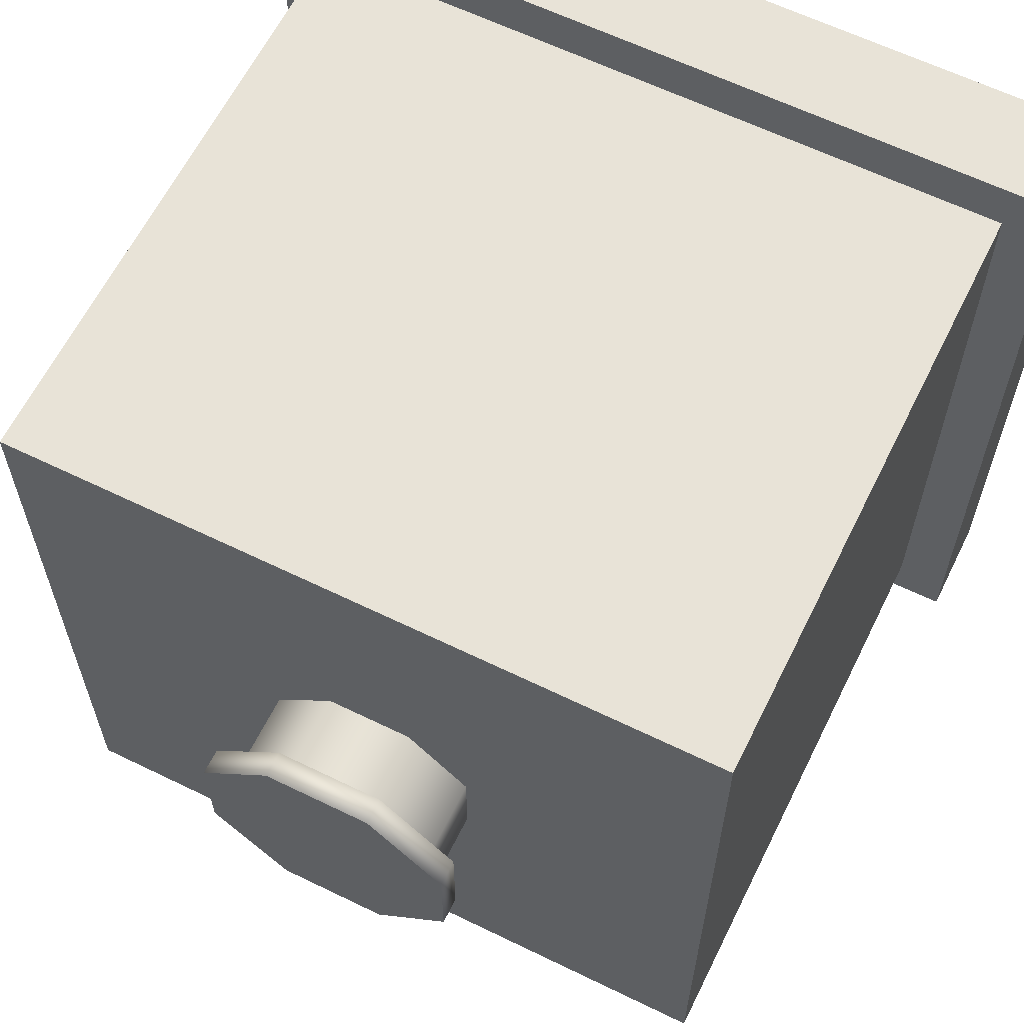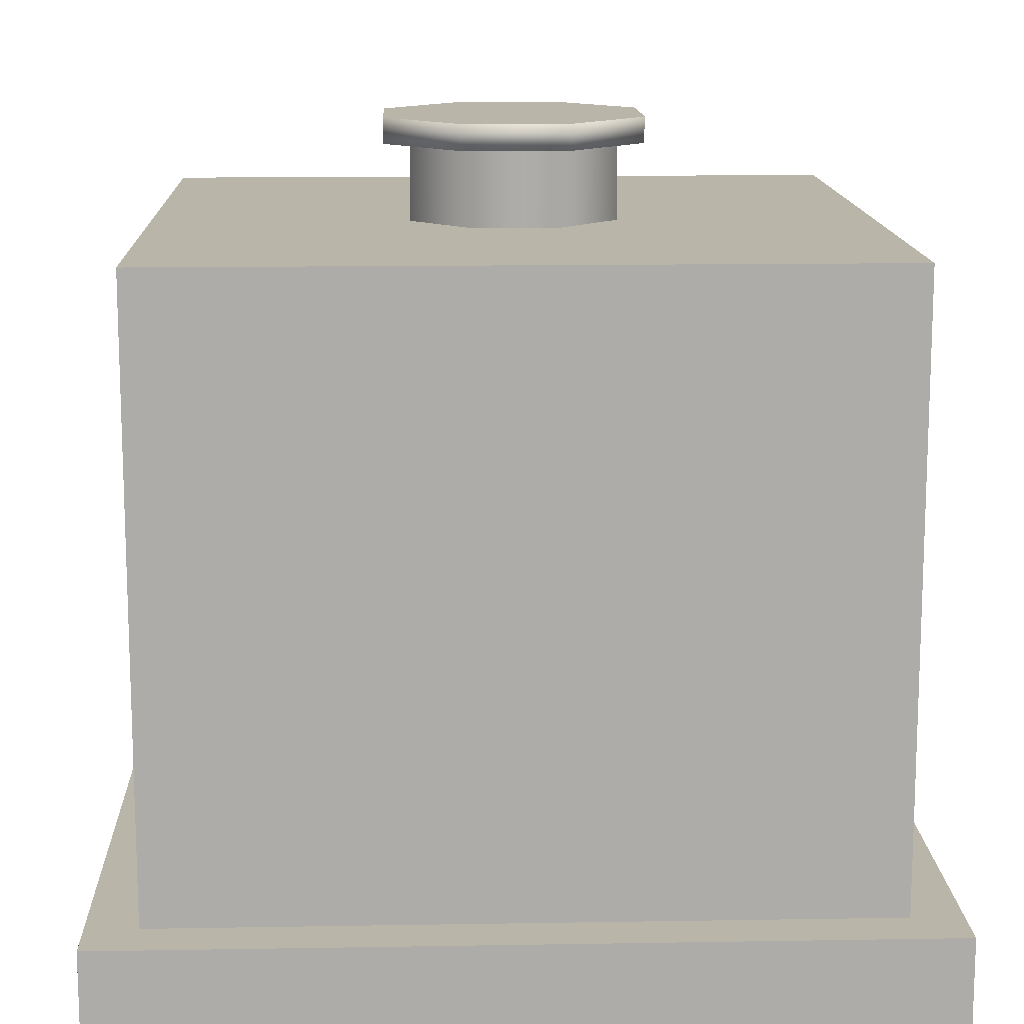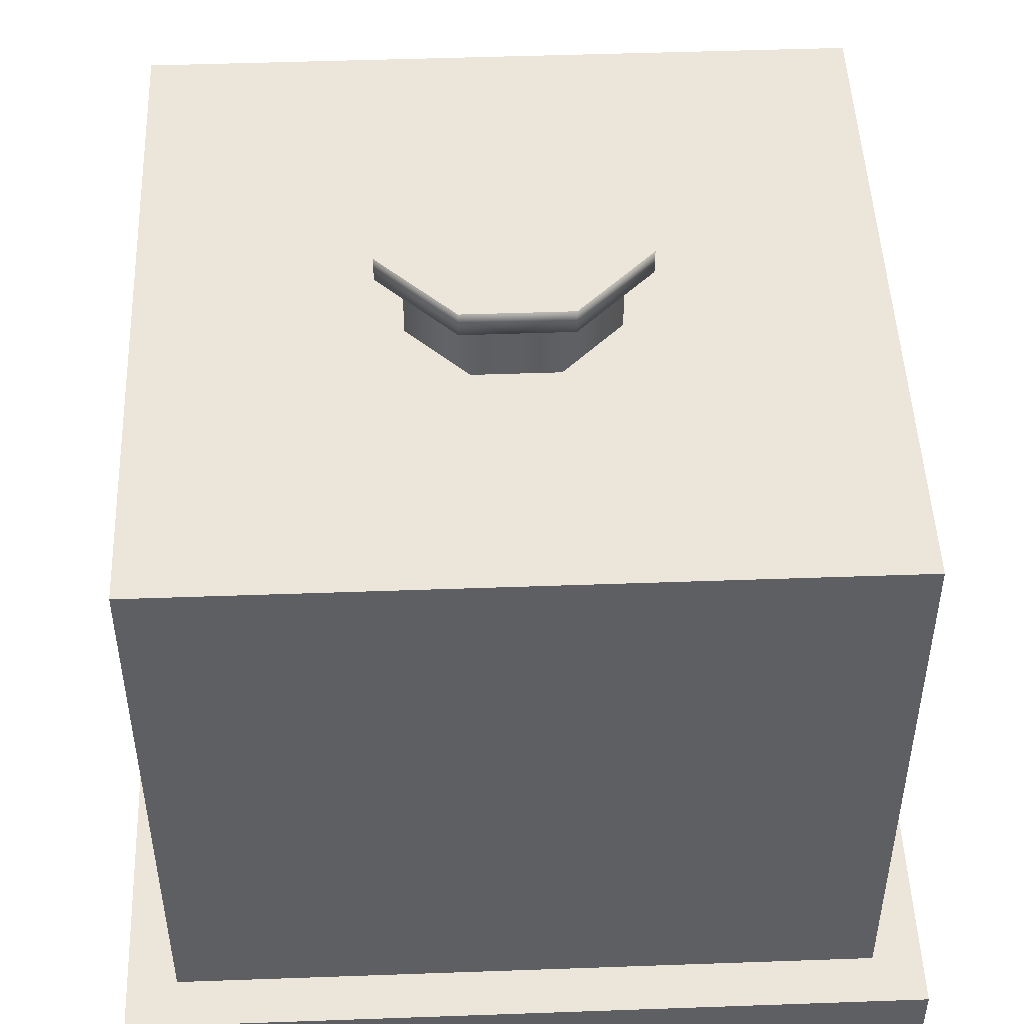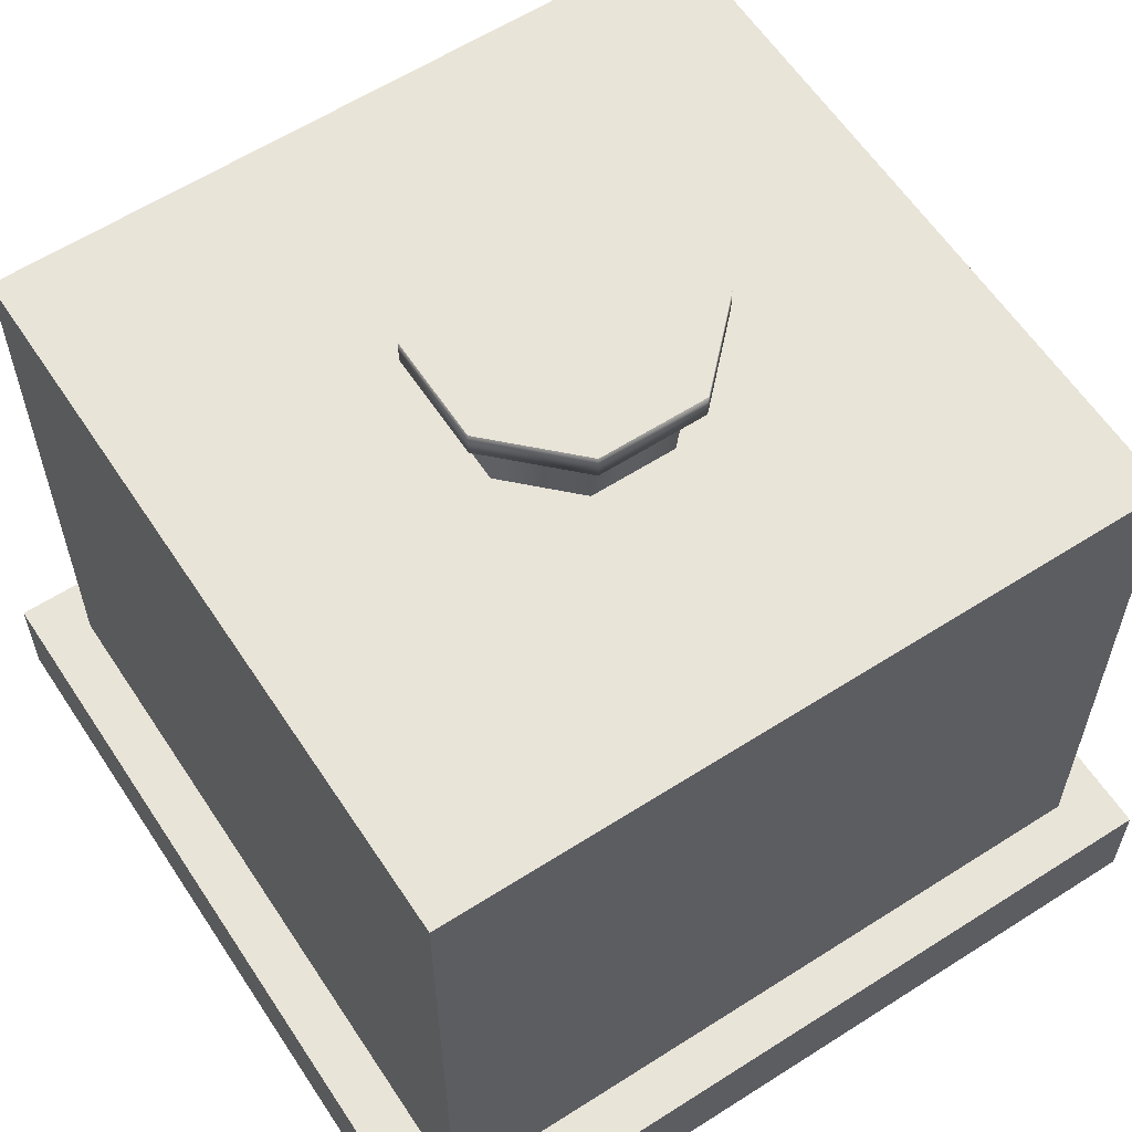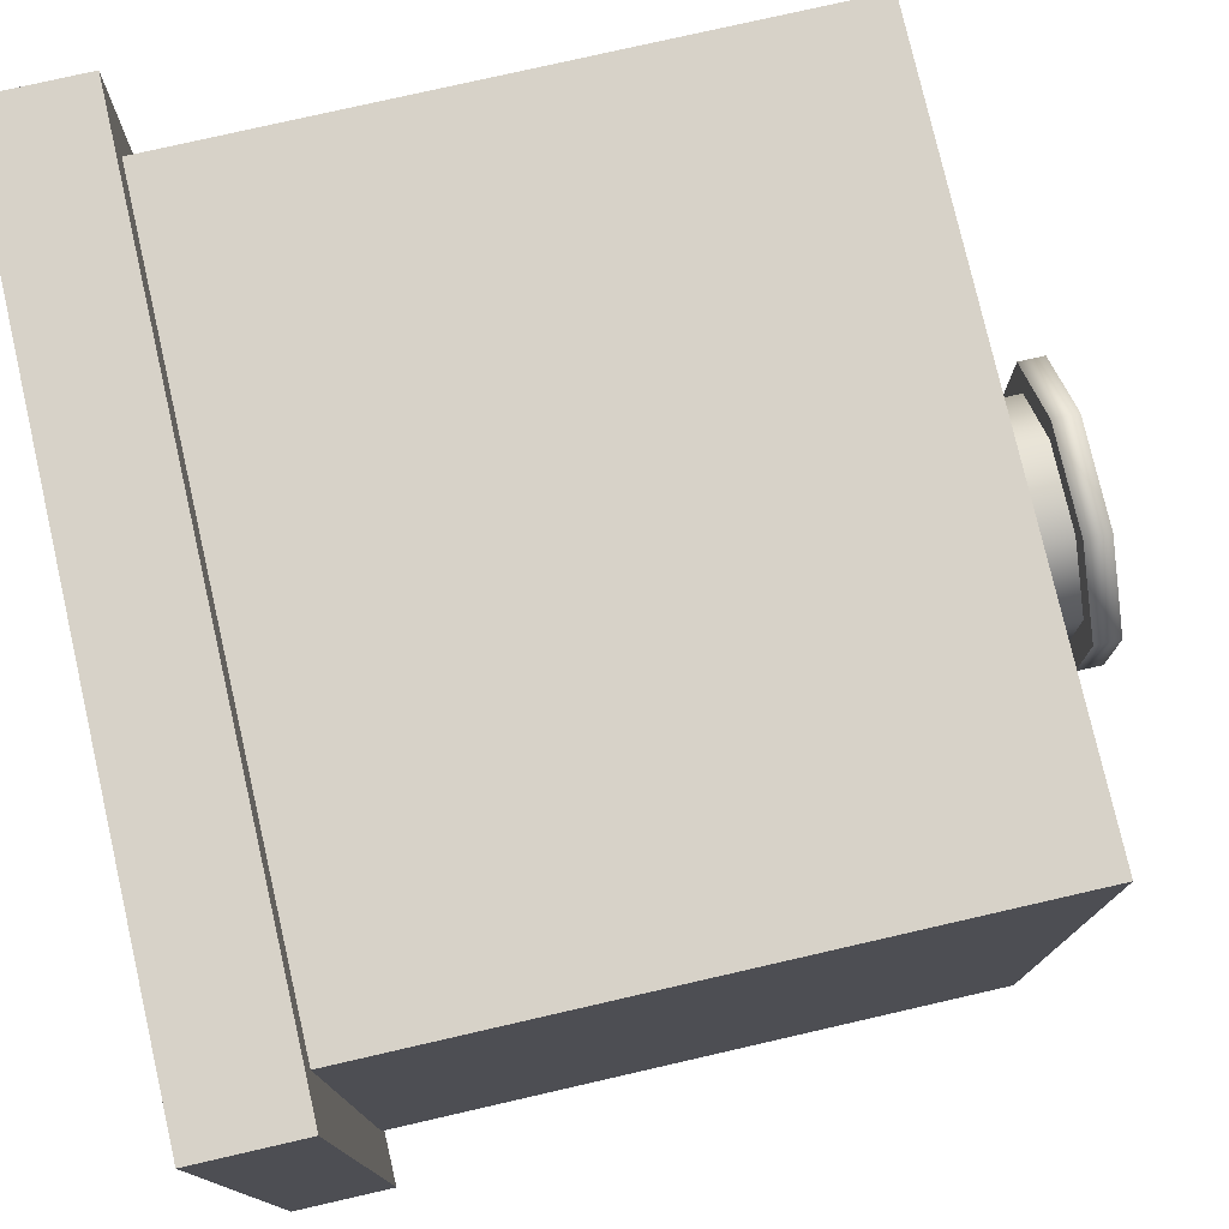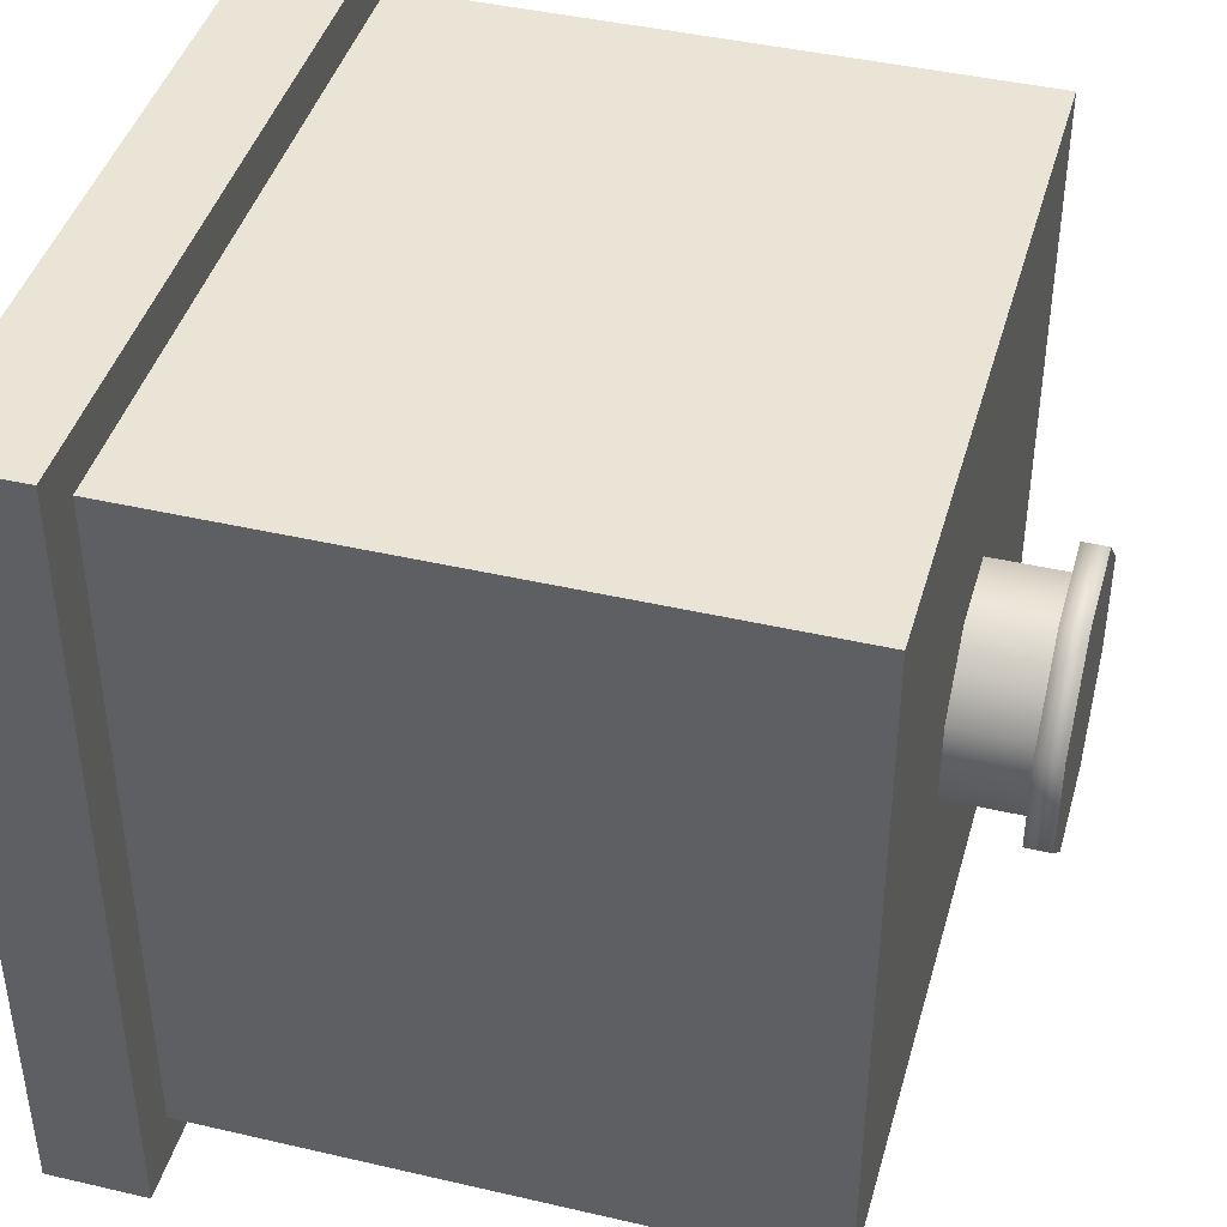
<metadata>
{"format":"obj","ext":"obj","renderer":"f3d","projection":"perspective","resolution":1024,"background":"white","views":[{"elev":62.4,"azim":-153.7,"up":"+Z"},{"elev":13.4,"azim":-2.2,"up":"+Y"},{"elev":48.4,"azim":-92.3,"up":"+Y"},{"elev":60.3,"azim":-123.2,"up":"+Y"},{"elev":77.3,"azim":77.1,"up":"+Z"},{"elev":42.6,"azim":105.5,"up":"+Z"}]}
</metadata>
<code>
o Cube
v -0.5 -0.375 0.5
v -0.5 -0.375 -0.5
v -0.5 -0.5 -0.5
v -0.5 -0.5 0.5
v 0.5 -0.375 -0.5
v 0.5 -0.5 -0.5
v 0.5 -0.375 0.5
v 0.5 -0.5 0.5
v -0.4375 0.375 0.4375
v -0.4375 0.375 -0.4375
v -0.4375 -0.375 -0.4375
v -0.4375 -0.375 0.4375
v 0.4375 0.375 -0.4375
v 0.4375 -0.375 -0.4375
v 0.4375 0.375 0.4375
v 0.4375 -0.375 0.4375
v 0.05178 0.4688 -0.125
v 0.125 0.4688 -0.05178
v 0.125 0.4688 0.05178
v 0.05178 0.4688 0.125
v -0.05178 0.4688 0.125
v -0.125 0.4688 0.05178
v -0.125 0.4688 -0.05178
v -0.05178 0.4688 -0.125
v 0.06472 0.4688 -0.1562
v 0.06472 0.5 -0.1562
v 0.1562 0.4688 -0.06472
v 0.1562 0.5 -0.06472
v 0.1562 0.4688 0.06472
v 0.1562 0.5 0.06472
v 0.06472 0.4688 0.1562
v 0.06472 0.5 0.1562
v -0.06472 0.4688 0.1562
v -0.06472 0.5 0.1562
v -0.1562 0.4688 0.06472
v -0.1562 0.5 0.06472
v -0.1562 0.4688 -0.06472
v -0.1562 0.5 -0.06472
v -0.06472 0.4688 -0.1562
v -0.06472 0.5 -0.1562
v 0.125 0.3709 0.05178
v -0.05178 0.3709 -0.125
v -0.125 0.3709 -0.05178
v 0.05178 0.3709 0.125
v 0.05178 0.3709 -0.125
v -0.05178 0.3709 0.125
v 0.125 0.3709 -0.05178
v -0.125 0.3709 0.05178
f 1 2 3 4
f 2 5 6 3
f 5 7 8 6
f 7 1 4 8
f 4 3 6 8
f 7 5 2 1
f 9 10 11 12
f 10 13 14 11
f 13 15 16 14
f 15 9 12 16
f 15 13 10 9
f 28 26 40 38 36 34 32 30
f 25 27 29 31 33 35 37 39
f 27 28 30 29
f 25 26 28 27
f 29 30 32 31
f 31 32 34 33
f 33 34 36 35
f 35 36 38 37
f 37 38 40 39
f 39 40 26 25
f 22 23 43 48
f 22 48 46 21
f 20 21 46 44
f 19 20 44 41
f 18 19 41 47
f 18 47 45 17
f 17 45 42 24
f 24 42 43 23

</code>
